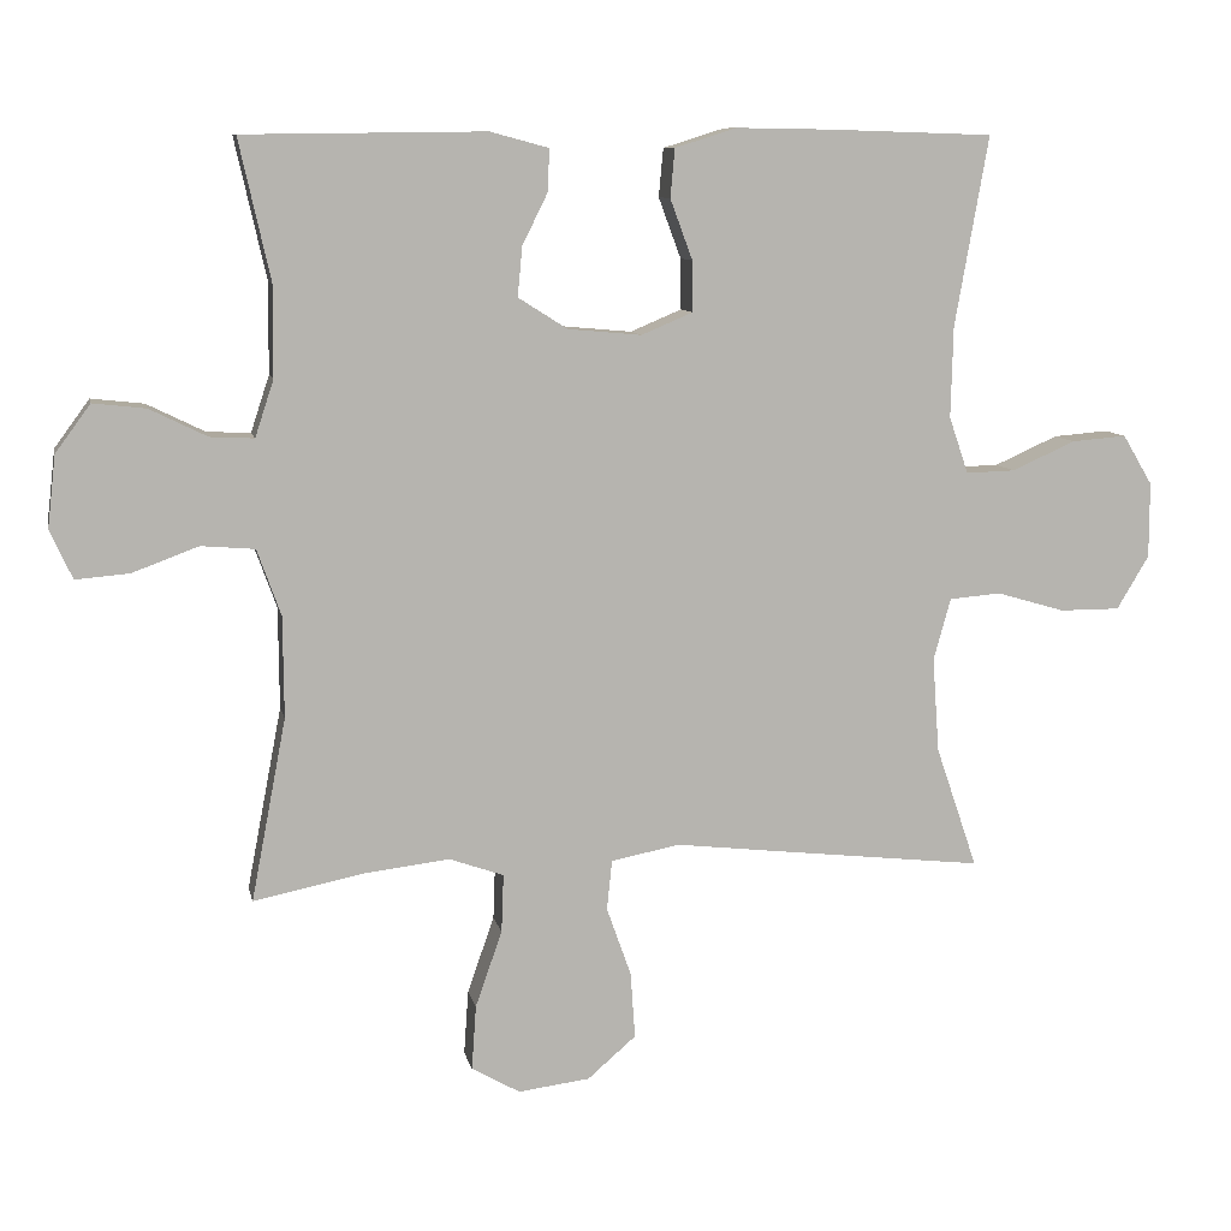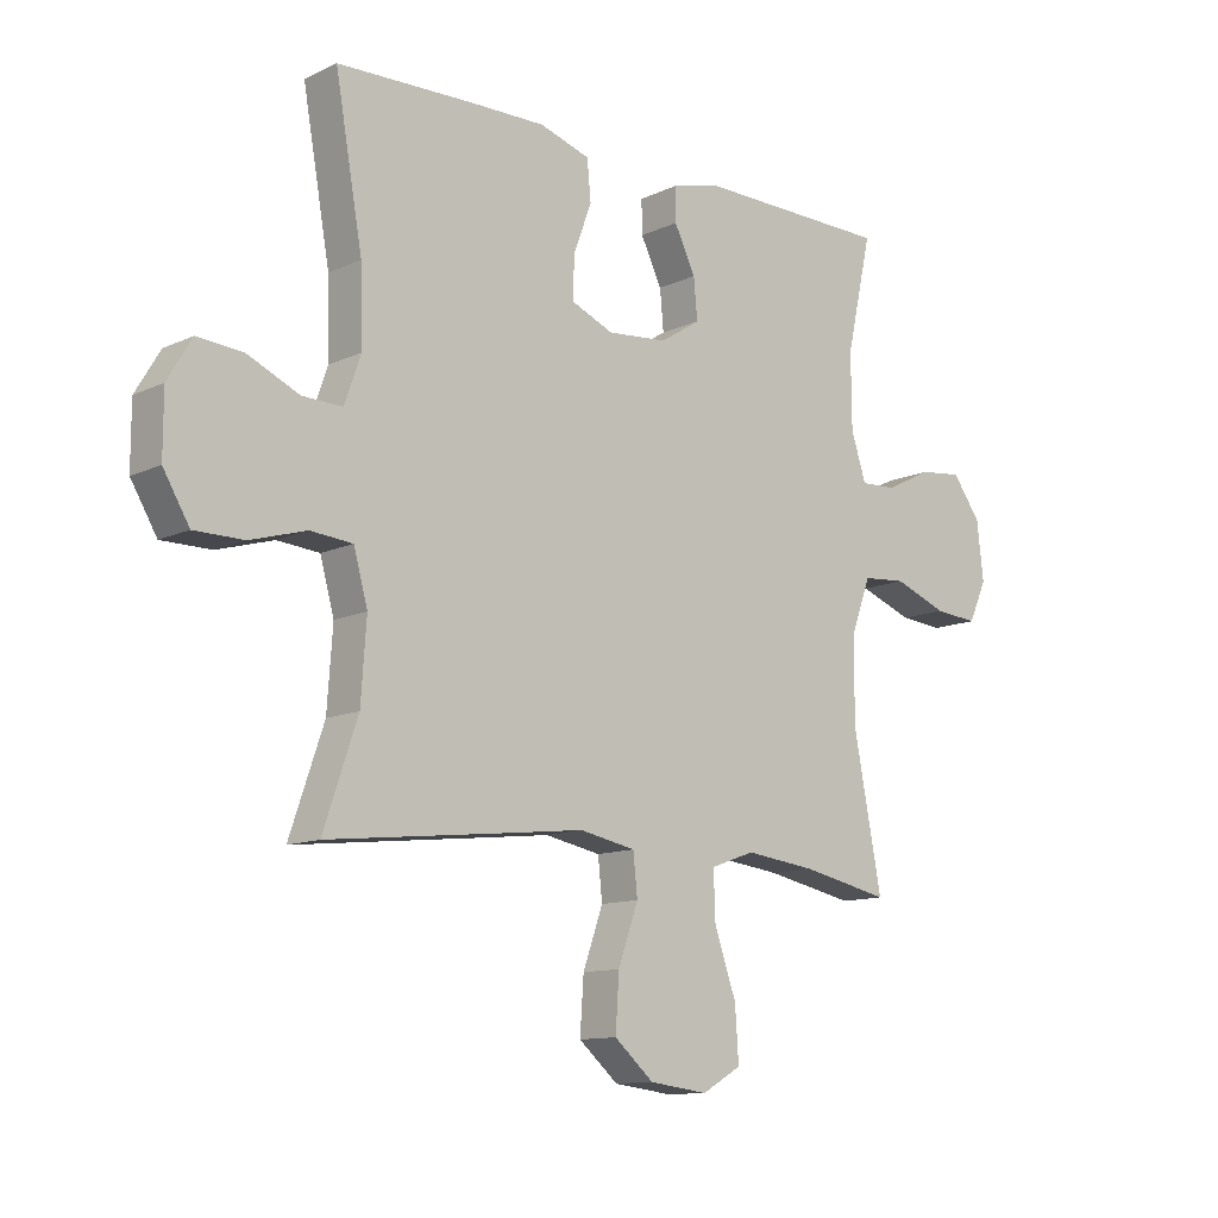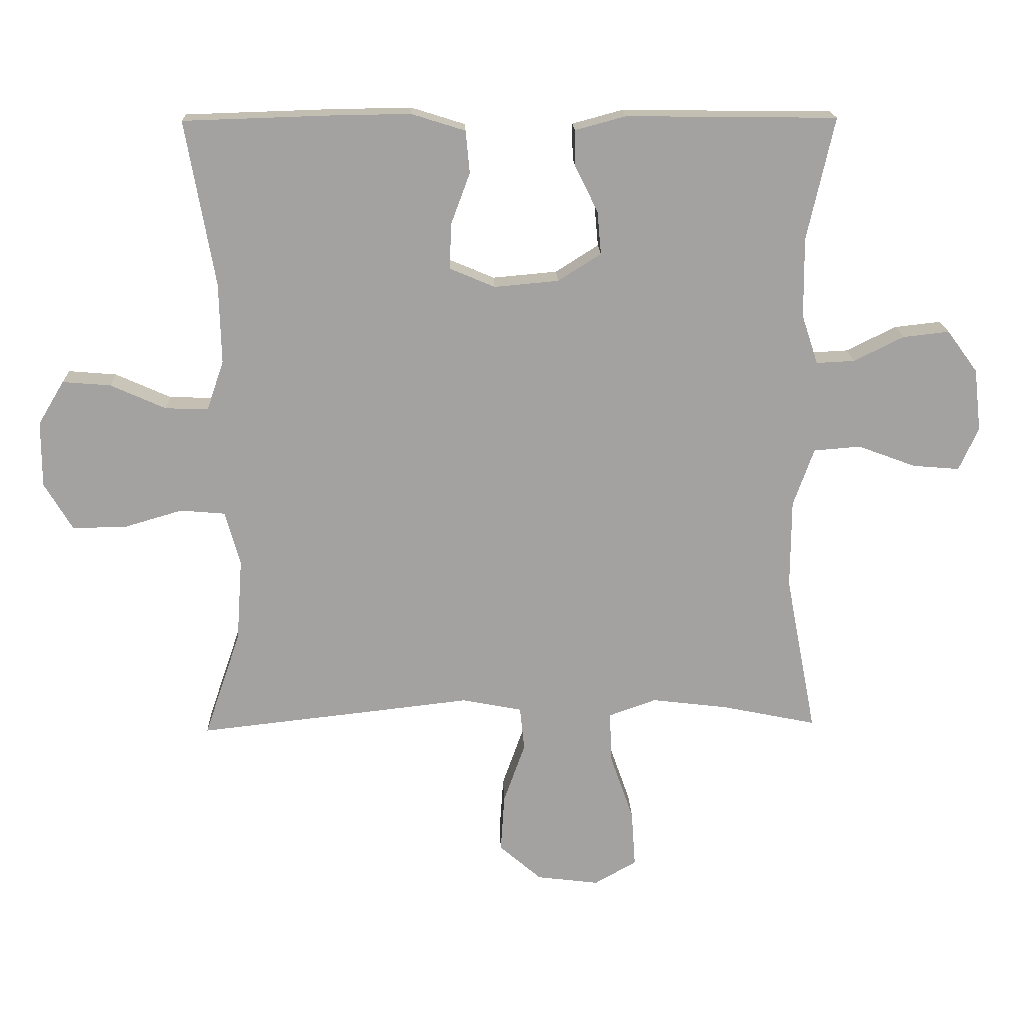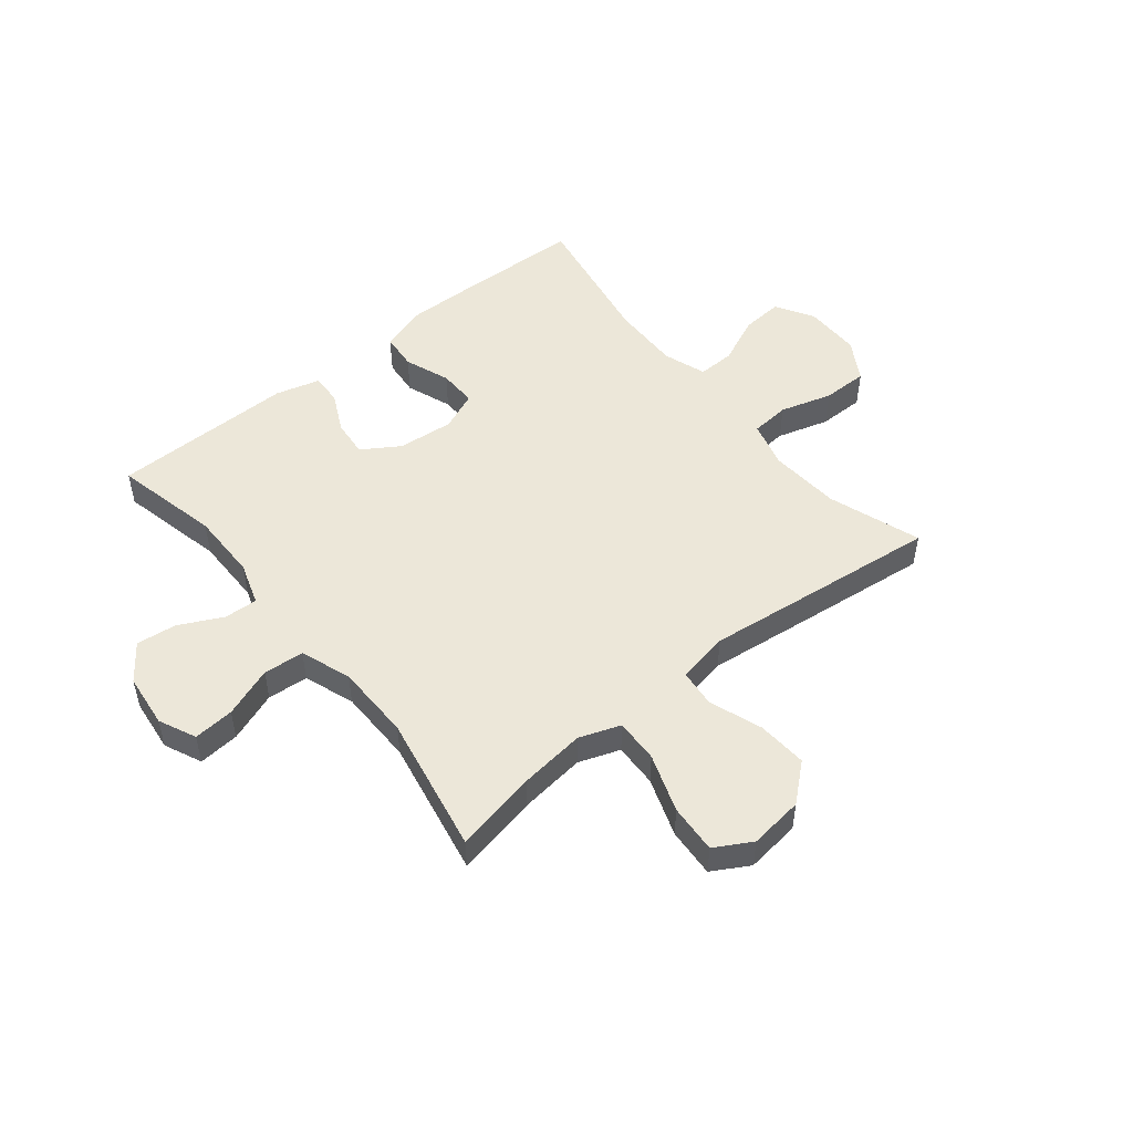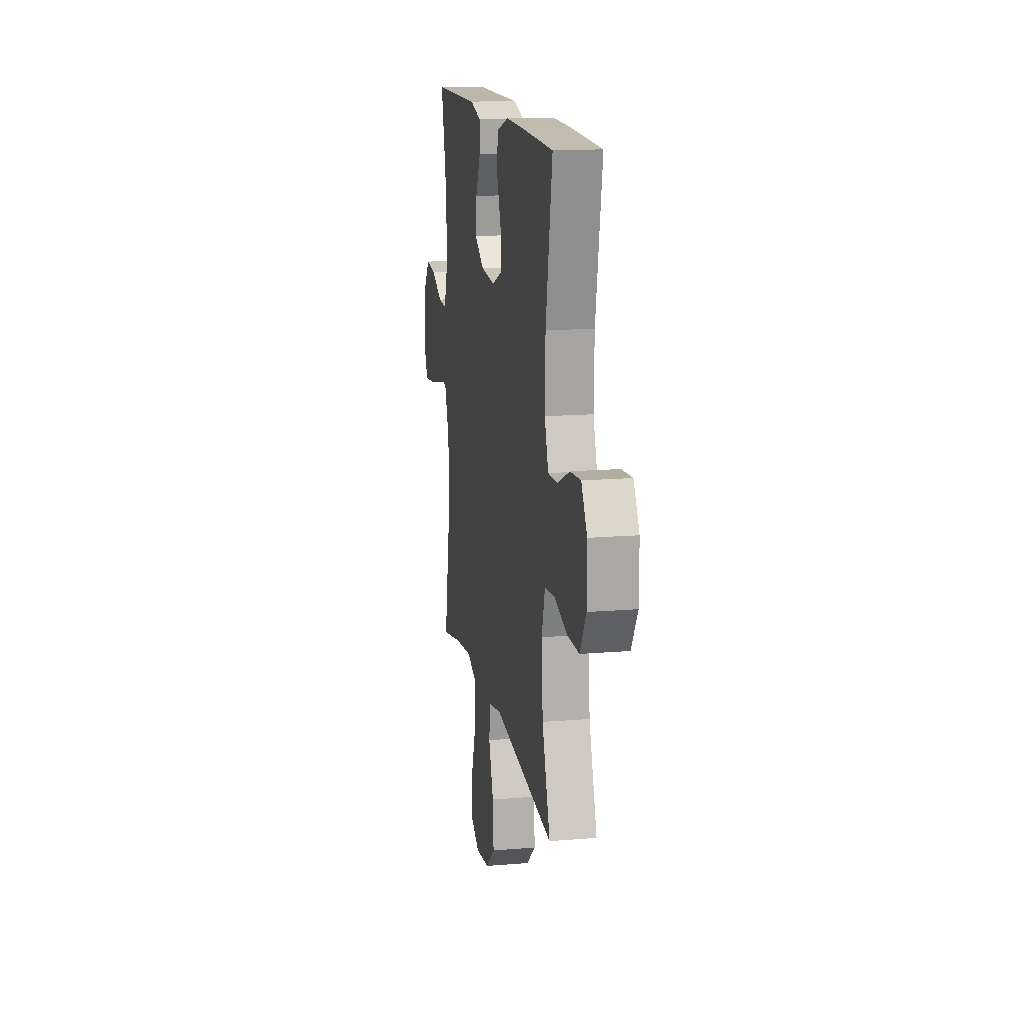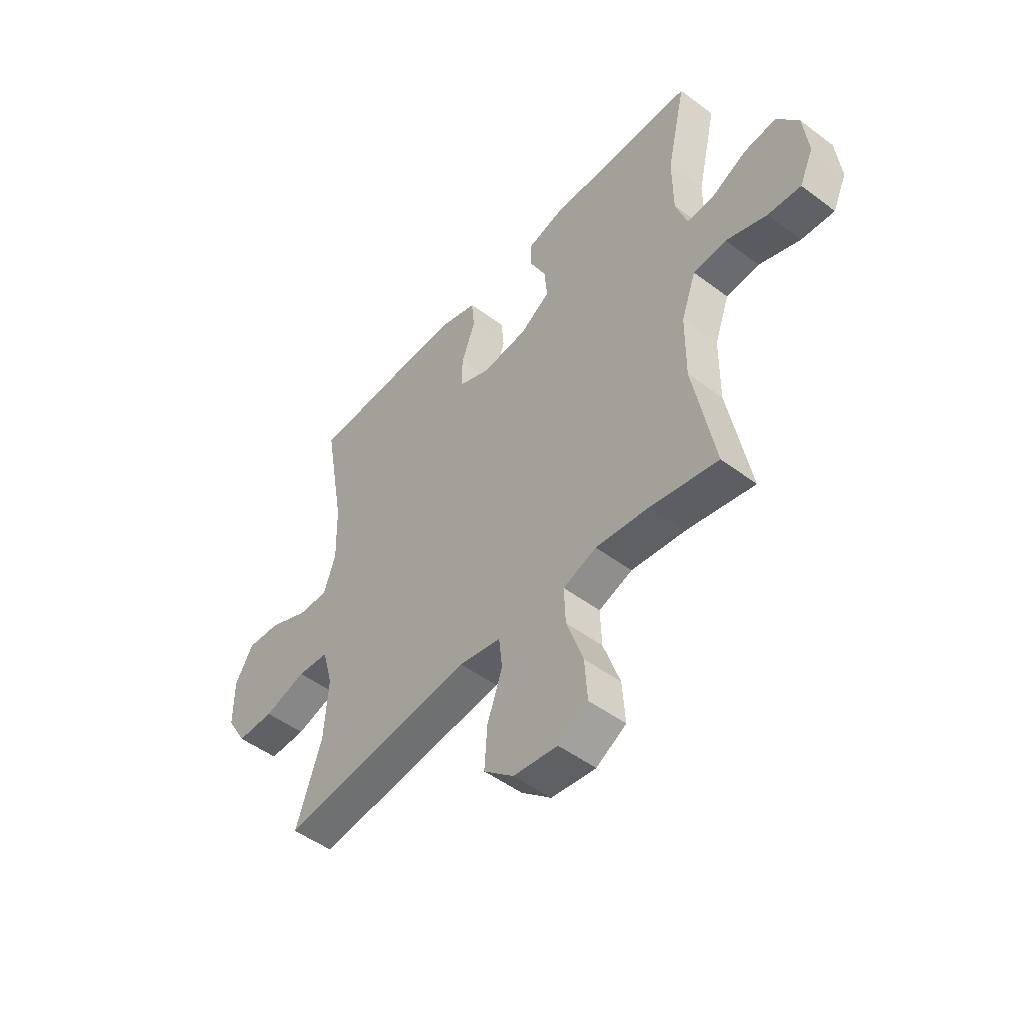
<metadata>
{"format":"obj","ext":"obj","renderer":"f3d","projection":"perspective","resolution":1024,"background":"white","views":[{"elev":9.4,"azim":168.4,"up":"+Z"},{"elev":-11.8,"azim":-42.2,"up":"+Z"},{"elev":17.5,"azim":-1.9,"up":"+Z"},{"elev":50.1,"azim":141.0,"up":"+Y"},{"elev":15.1,"azim":-100.2,"up":"+Z"},{"elev":-49.5,"azim":50.3,"up":"+Z"}]}
</metadata>
<code>
v 0.5 0.07 0.5
v 0.458 0.07 0.312
v 0.459 0.07 0.19
v 0.484 0.07 0.114
v 0.543 0.07 0.117
v 0.62 0.07 0.155
v 0.691 0.07 0.163
v 0.738 0.07 0.099
v 0.749 0.07 0.003
v 0.719 0.07 -0.063
v 0.647 0.07 -0.057
v 0.558 0.07 -0.024
v 0.486 0.07 -0.03
v 0.454 0.07 -0.119
v 0.453 0.07 -0.255
v 0.5 0.07 -0.5
v 0.354 0.07 -0.47
v 0.237 0.07 -0.456
v 0.164 0.07 -0.482
v 0.167 0.07 -0.56
v 0.203 0.07 -0.663
v 0.209 0.07 -0.75
v 0.144 0.07 -0.787
v 0.048 0.07 -0.775
v -0.017 0.07 -0.719
v -0.011 0.07 -0.63
v 0.022 0.07 -0.537
v 0.015 0.07 -0.47
v -0.077 0.07 -0.452
v -0.216 0.07 -0.468
v -0.5 0.07 -0.5
v -0.444 0.07 -0.336
v -0.435 0.07 -0.209
v -0.458 0.07 -0.126
v -0.527 0.07 -0.12
v -0.619 0.07 -0.147
v -0.7 0.07 -0.147
v -0.743 0.07 -0.075
v -0.743 0.07 0.026
v -0.703 0.07 0.093
v -0.629 0.07 0.087
v -0.544 0.07 0.049
v -0.478 0.07 0.047
v -0.452 0.07 0.123
v -0.455 0.07 0.246
v -0.5 0.07 0.5
v -0.28 0.07 0.507
v -0.152 0.07 0.509
v -0.069 0.07 0.483
v -0.063 0.07 0.418
v -0.093 0.07 0.337
v -0.094 0.07 0.269
v -0.025 0.07 0.24
v 0.074 0.07 0.249
v 0.14 0.07 0.291
v 0.134 0.07 0.357
v 0.099 0.07 0.428
v 0.098 0.07 0.483
v 0.176 0.07 0.504
v 0.5 0 0.5
v 0.458 0 0.312
v 0.459 0 0.19
v 0.484 0 0.114
v 0.543 0 0.117
v 0.62 0 0.155
v 0.691 0 0.163
v 0.738 0 0.099
v 0.749 0 0.003
v 0.719 0 -0.063
v 0.647 0 -0.057
v 0.558 0 -0.024
v 0.486 0 -0.03
v 0.454 0 -0.119
v 0.453 0 -0.255
v 0.5 0 -0.5
v 0.354 0 -0.47
v 0.237 0 -0.456
v 0.164 0 -0.482
v 0.167 0 -0.56
v 0.203 0 -0.663
v 0.209 0 -0.75
v 0.144 0 -0.787
v 0.048 0 -0.775
v -0.017 0 -0.719
v -0.011 0 -0.63
v 0.022 0 -0.537
v 0.015 0 -0.47
v -0.077 0 -0.452
v -0.216 0 -0.468
v -0.5 0 -0.5
v -0.444 0 -0.336
v -0.435 0 -0.209
v -0.458 0 -0.126
v -0.527 0 -0.12
v -0.619 0 -0.147
v -0.7 0 -0.147
v -0.743 0 -0.075
v -0.743 0 0.026
v -0.703 0 0.093
v -0.629 0 0.087
v -0.544 0 0.049
v -0.478 0 0.047
v -0.452 0 0.123
v -0.455 0 0.246
v -0.5 0 0.5
v -0.28 0 0.507
v -0.152 0 0.509
v -0.069 0 0.483
v -0.063 0 0.418
v -0.093 0 0.337
v -0.094 0 0.269
v -0.025 0 0.24
v 0.074 0 0.249
v 0.14 0 0.291
v 0.134 0 0.357
v 0.099 0 0.428
v 0.098 0 0.483
v 0.176 0 0.504
f 59 1 2
f 58 59 2
f 57 58 2
f 56 57 2
f 55 56 2 3
f 54 55 3 4
f 53 54 4
f 49 50 51
f 48 49 51
f 47 48 51
f 46 47 51
f 45 46 51
f 44 45 51 52
f 43 44 52 53
f 40 41 42
f 39 40 42
f 38 39 42
f 37 38 42
f 36 37 42
f 35 36 42
f 34 35 42 43
f 43 53 4
f 34 43 4
f 33 34 4
f 29 30 31 32
f 33 4 5
f 32 33 5
f 29 32 5
f 28 29 5
f 25 26 27
f 24 25 27
f 23 24 27
f 22 23 27
f 21 22 27
f 20 21 27
f 19 20 27 28
f 15 16 17
f 14 15 17 18
f 18 19 28
f 14 18 28
f 13 14 28
f 10 11 12
f 9 10 12
f 8 9 12 13
f 5 6 7
f 28 5 7
f 13 28 7
f 7 8 13
f 61 60 118
f 61 118 117
f 61 117 116
f 61 116 115
f 62 61 115 114
f 63 62 114 113
f 63 113 112
f 110 109 108
f 110 108 107
f 110 107 106
f 110 106 105
f 110 105 104
f 111 110 104 103
f 112 111 103 102
f 101 100 99
f 101 99 98
f 101 98 97
f 101 97 96
f 101 96 95
f 101 95 94
f 102 101 94 93
f 63 112 102
f 63 102 93
f 63 93 92
f 91 90 89 88
f 64 63 92
f 64 92 91
f 64 91 88
f 64 88 87
f 86 85 84
f 86 84 83
f 86 83 82
f 86 82 81
f 86 81 80
f 86 80 79
f 87 86 79 78
f 76 75 74
f 77 76 74 73
f 87 78 77
f 87 77 73
f 87 73 72
f 71 70 69
f 71 69 68
f 72 71 68 67
f 66 65 64
f 66 64 87
f 66 87 72
f 72 67 66
f 1 60 61 2
f 2 61 62 3
f 3 62 63 4
f 4 63 64 5
f 5 64 65 6
f 6 65 66 7
f 7 66 67 8
f 8 67 68 9
f 9 68 69 10
f 10 69 70 11
f 11 70 71 12
f 12 71 72 13
f 13 72 73 14
f 14 73 74 15
f 15 74 75 16
f 16 75 76 17
f 17 76 77 18
f 18 77 78 19
f 19 78 79 20
f 20 79 80 21
f 21 80 81 22
f 22 81 82 23
f 23 82 83 24
f 24 83 84 25
f 25 84 85 26
f 26 85 86 27
f 27 86 87 28
f 28 87 88 29
f 29 88 89 30
f 30 89 90 31
f 31 90 91 32
f 32 91 92 33
f 33 92 93 34
f 34 93 94 35
f 35 94 95 36
f 36 95 96 37
f 37 96 97 38
f 38 97 98 39
f 39 98 99 40
f 40 99 100 41
f 41 100 101 42
f 42 101 102 43
f 43 102 103 44
f 44 103 104 45
f 45 104 105 46
f 46 105 106 47
f 47 106 107 48
f 48 107 108 49
f 49 108 109 50
f 50 109 110 51
f 51 110 111 52
f 52 111 112 53
f 53 112 113 54
f 54 113 114 55
f 55 114 115 56
f 56 115 116 57
f 57 116 117 58
f 58 117 118 59
f 59 118 60 1

</code>
